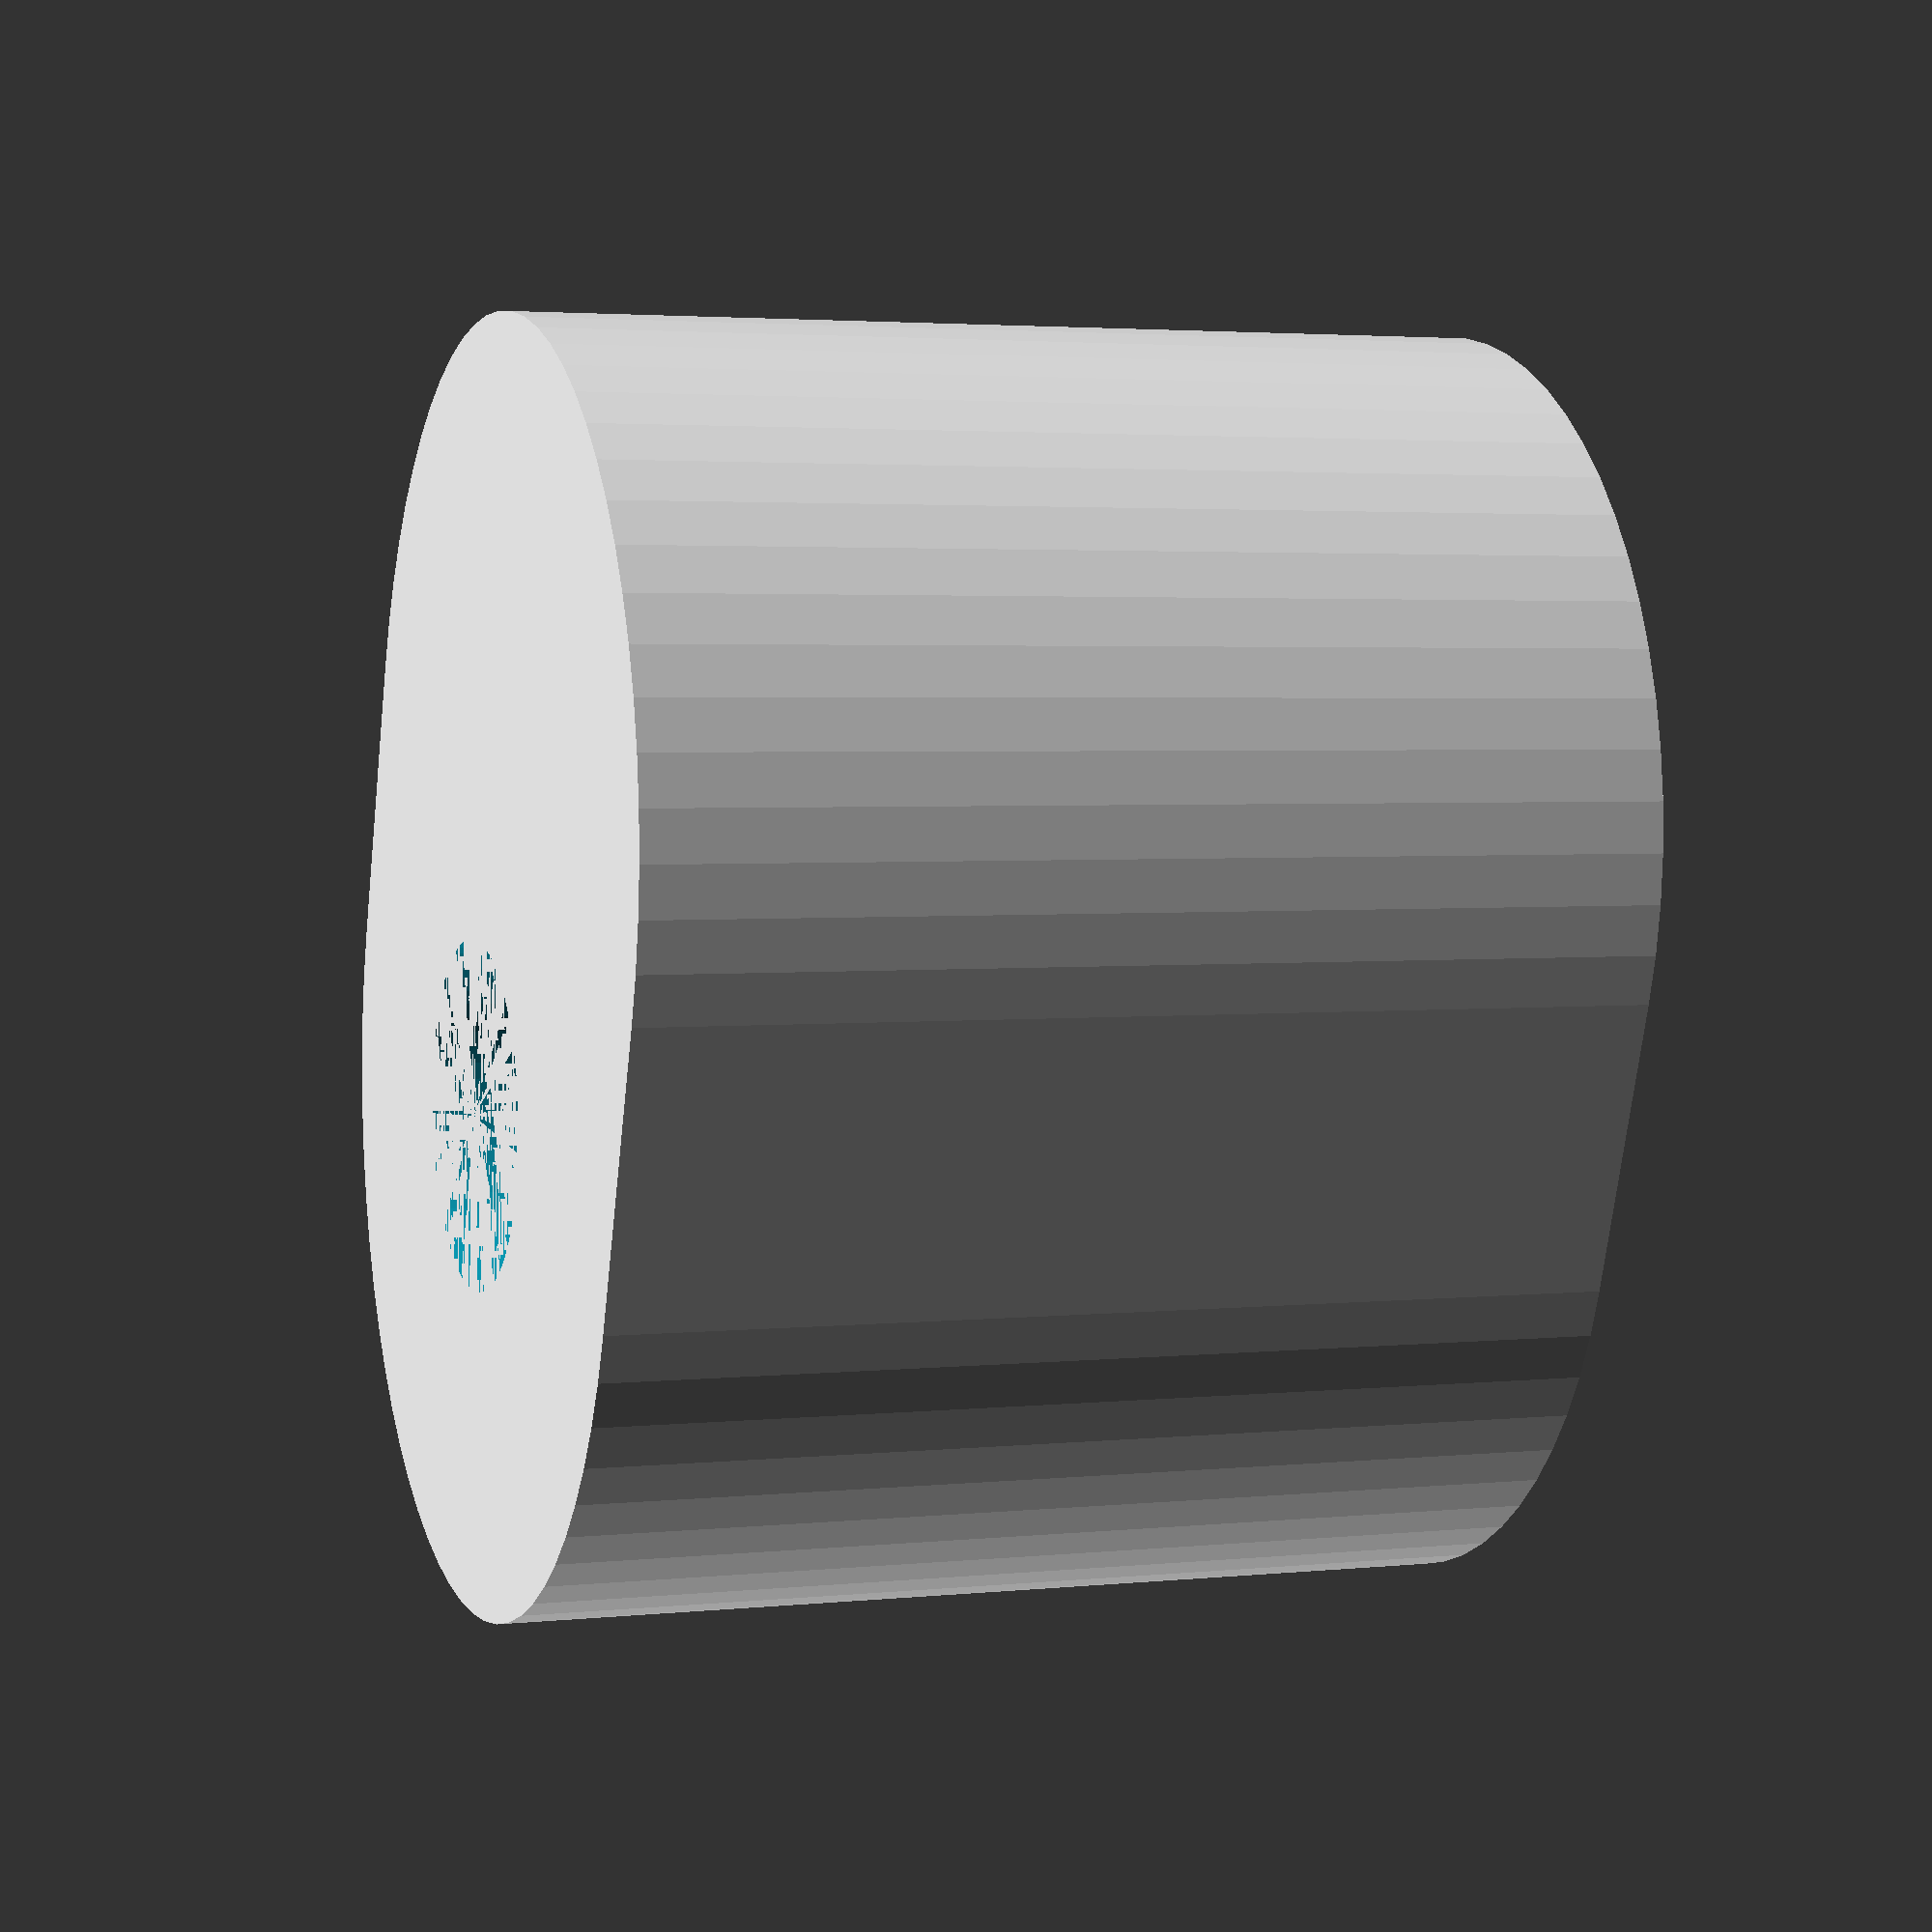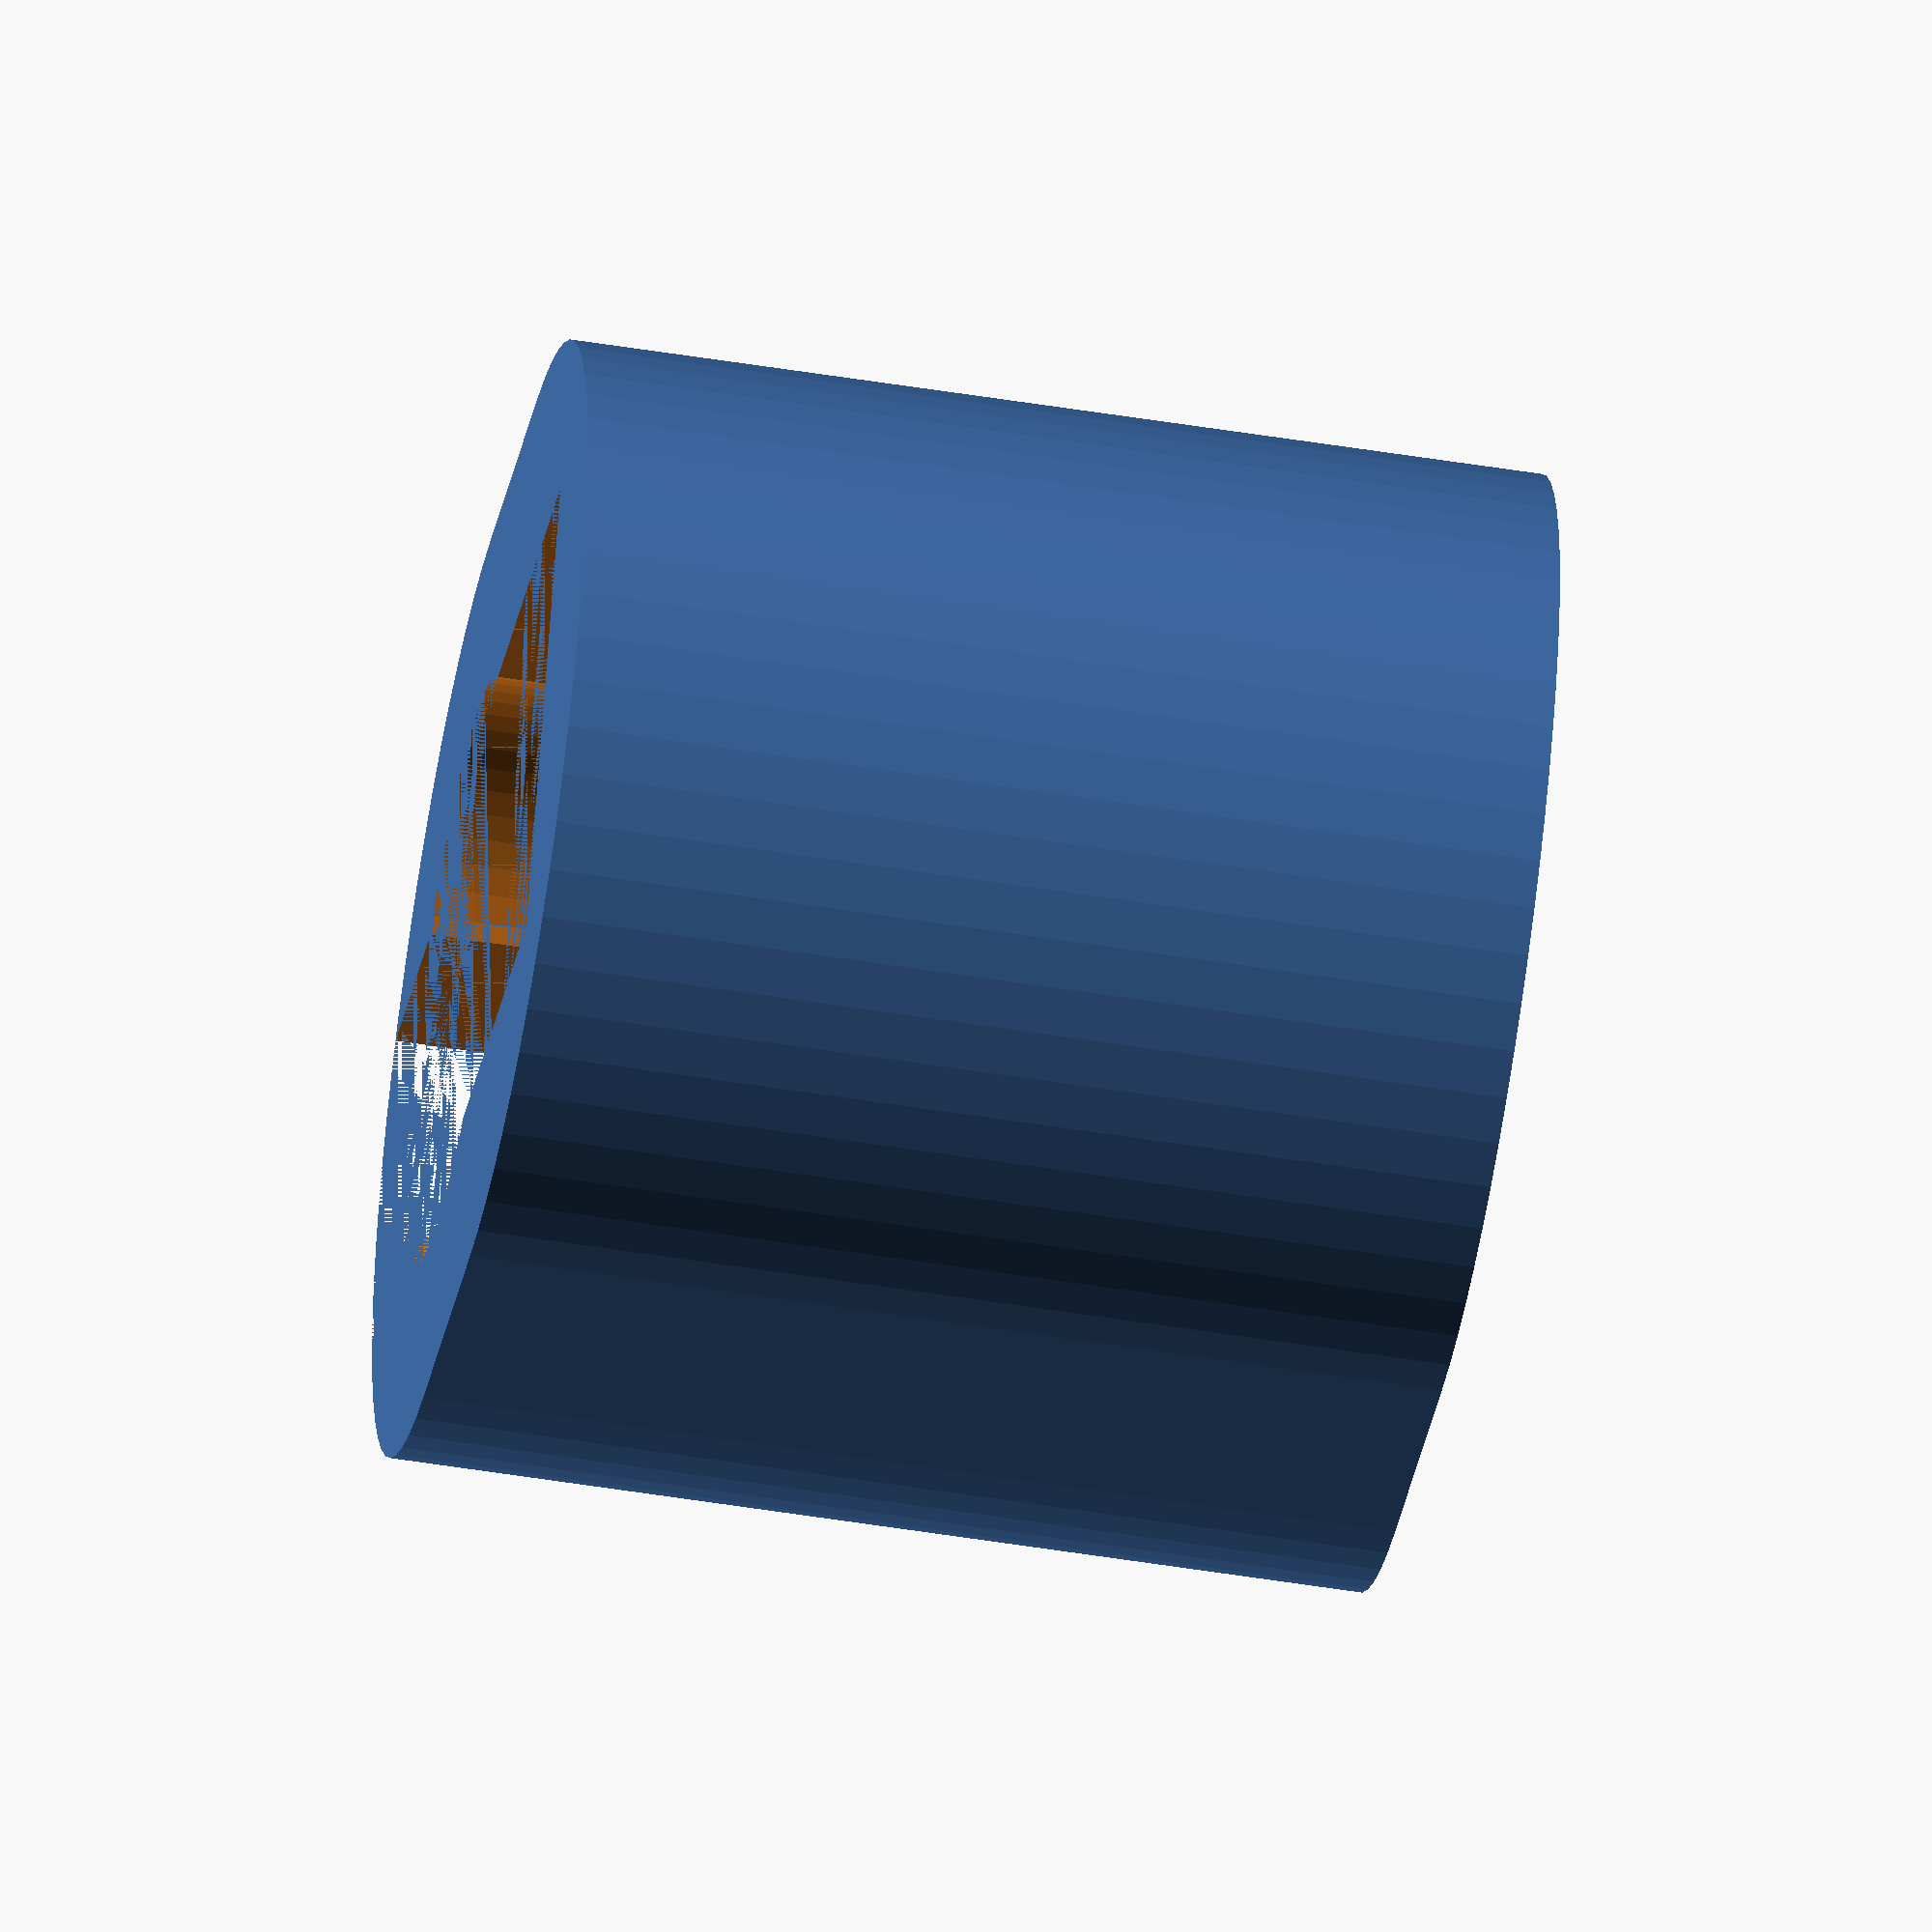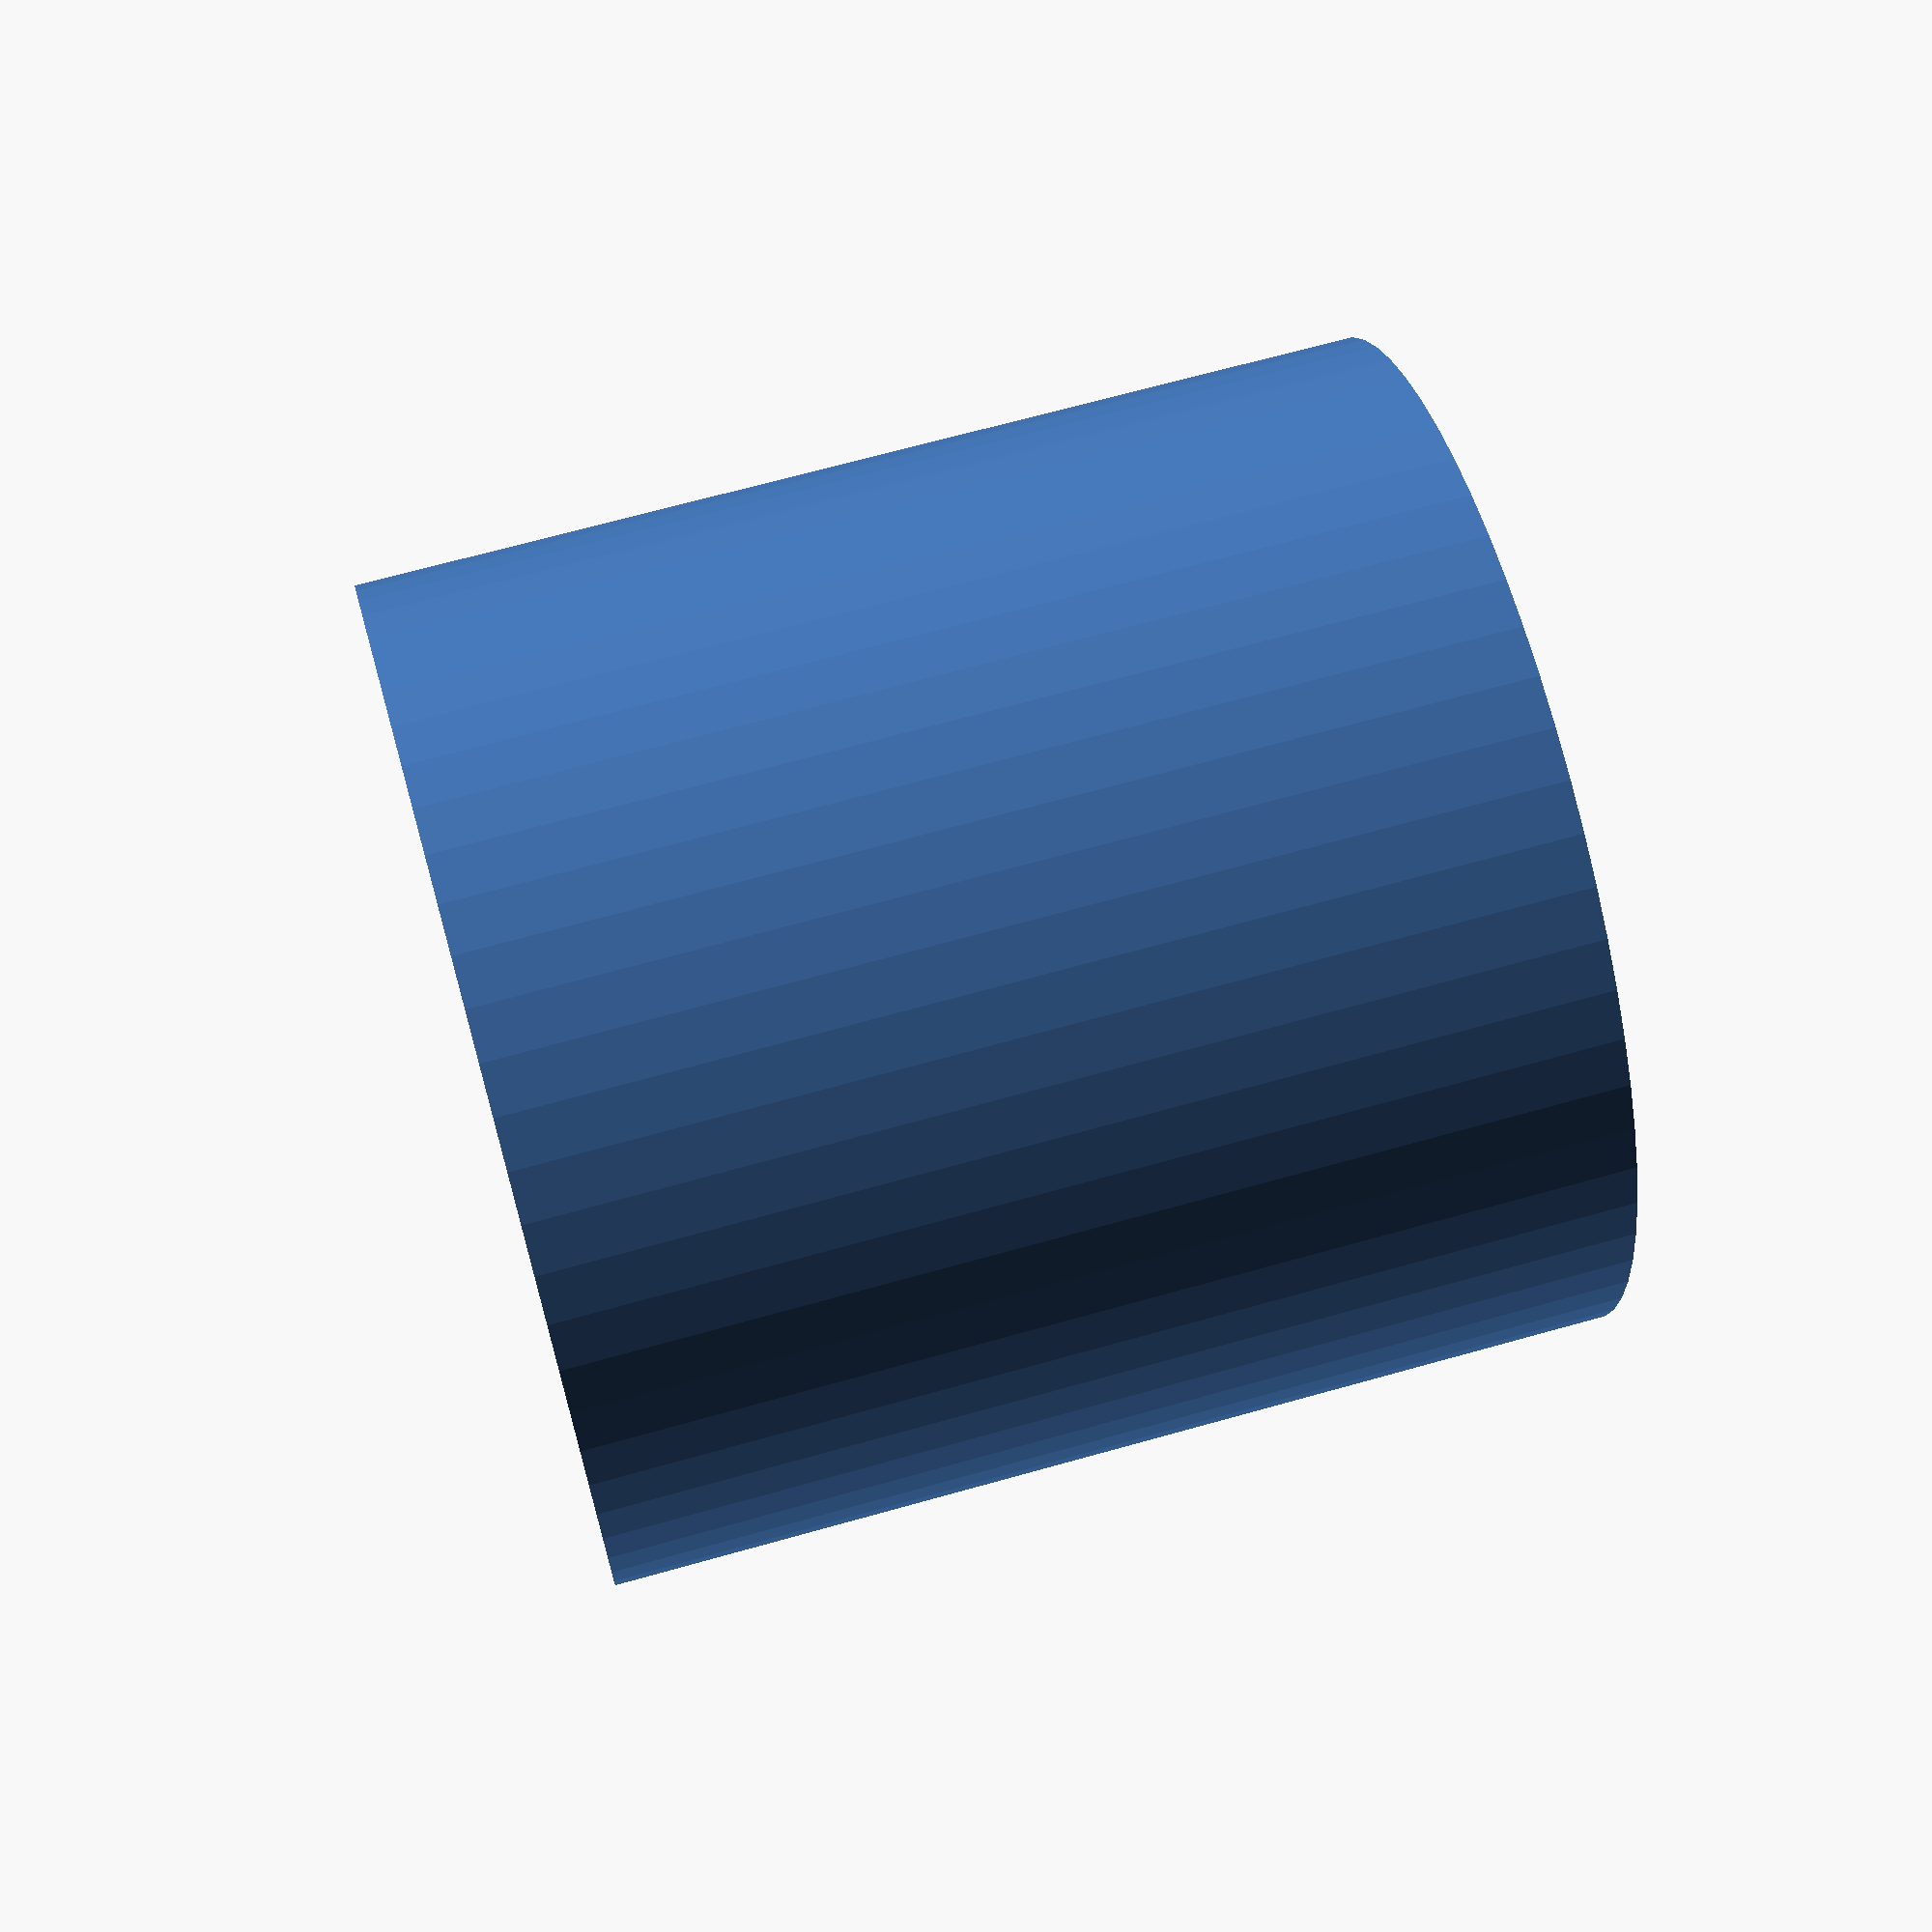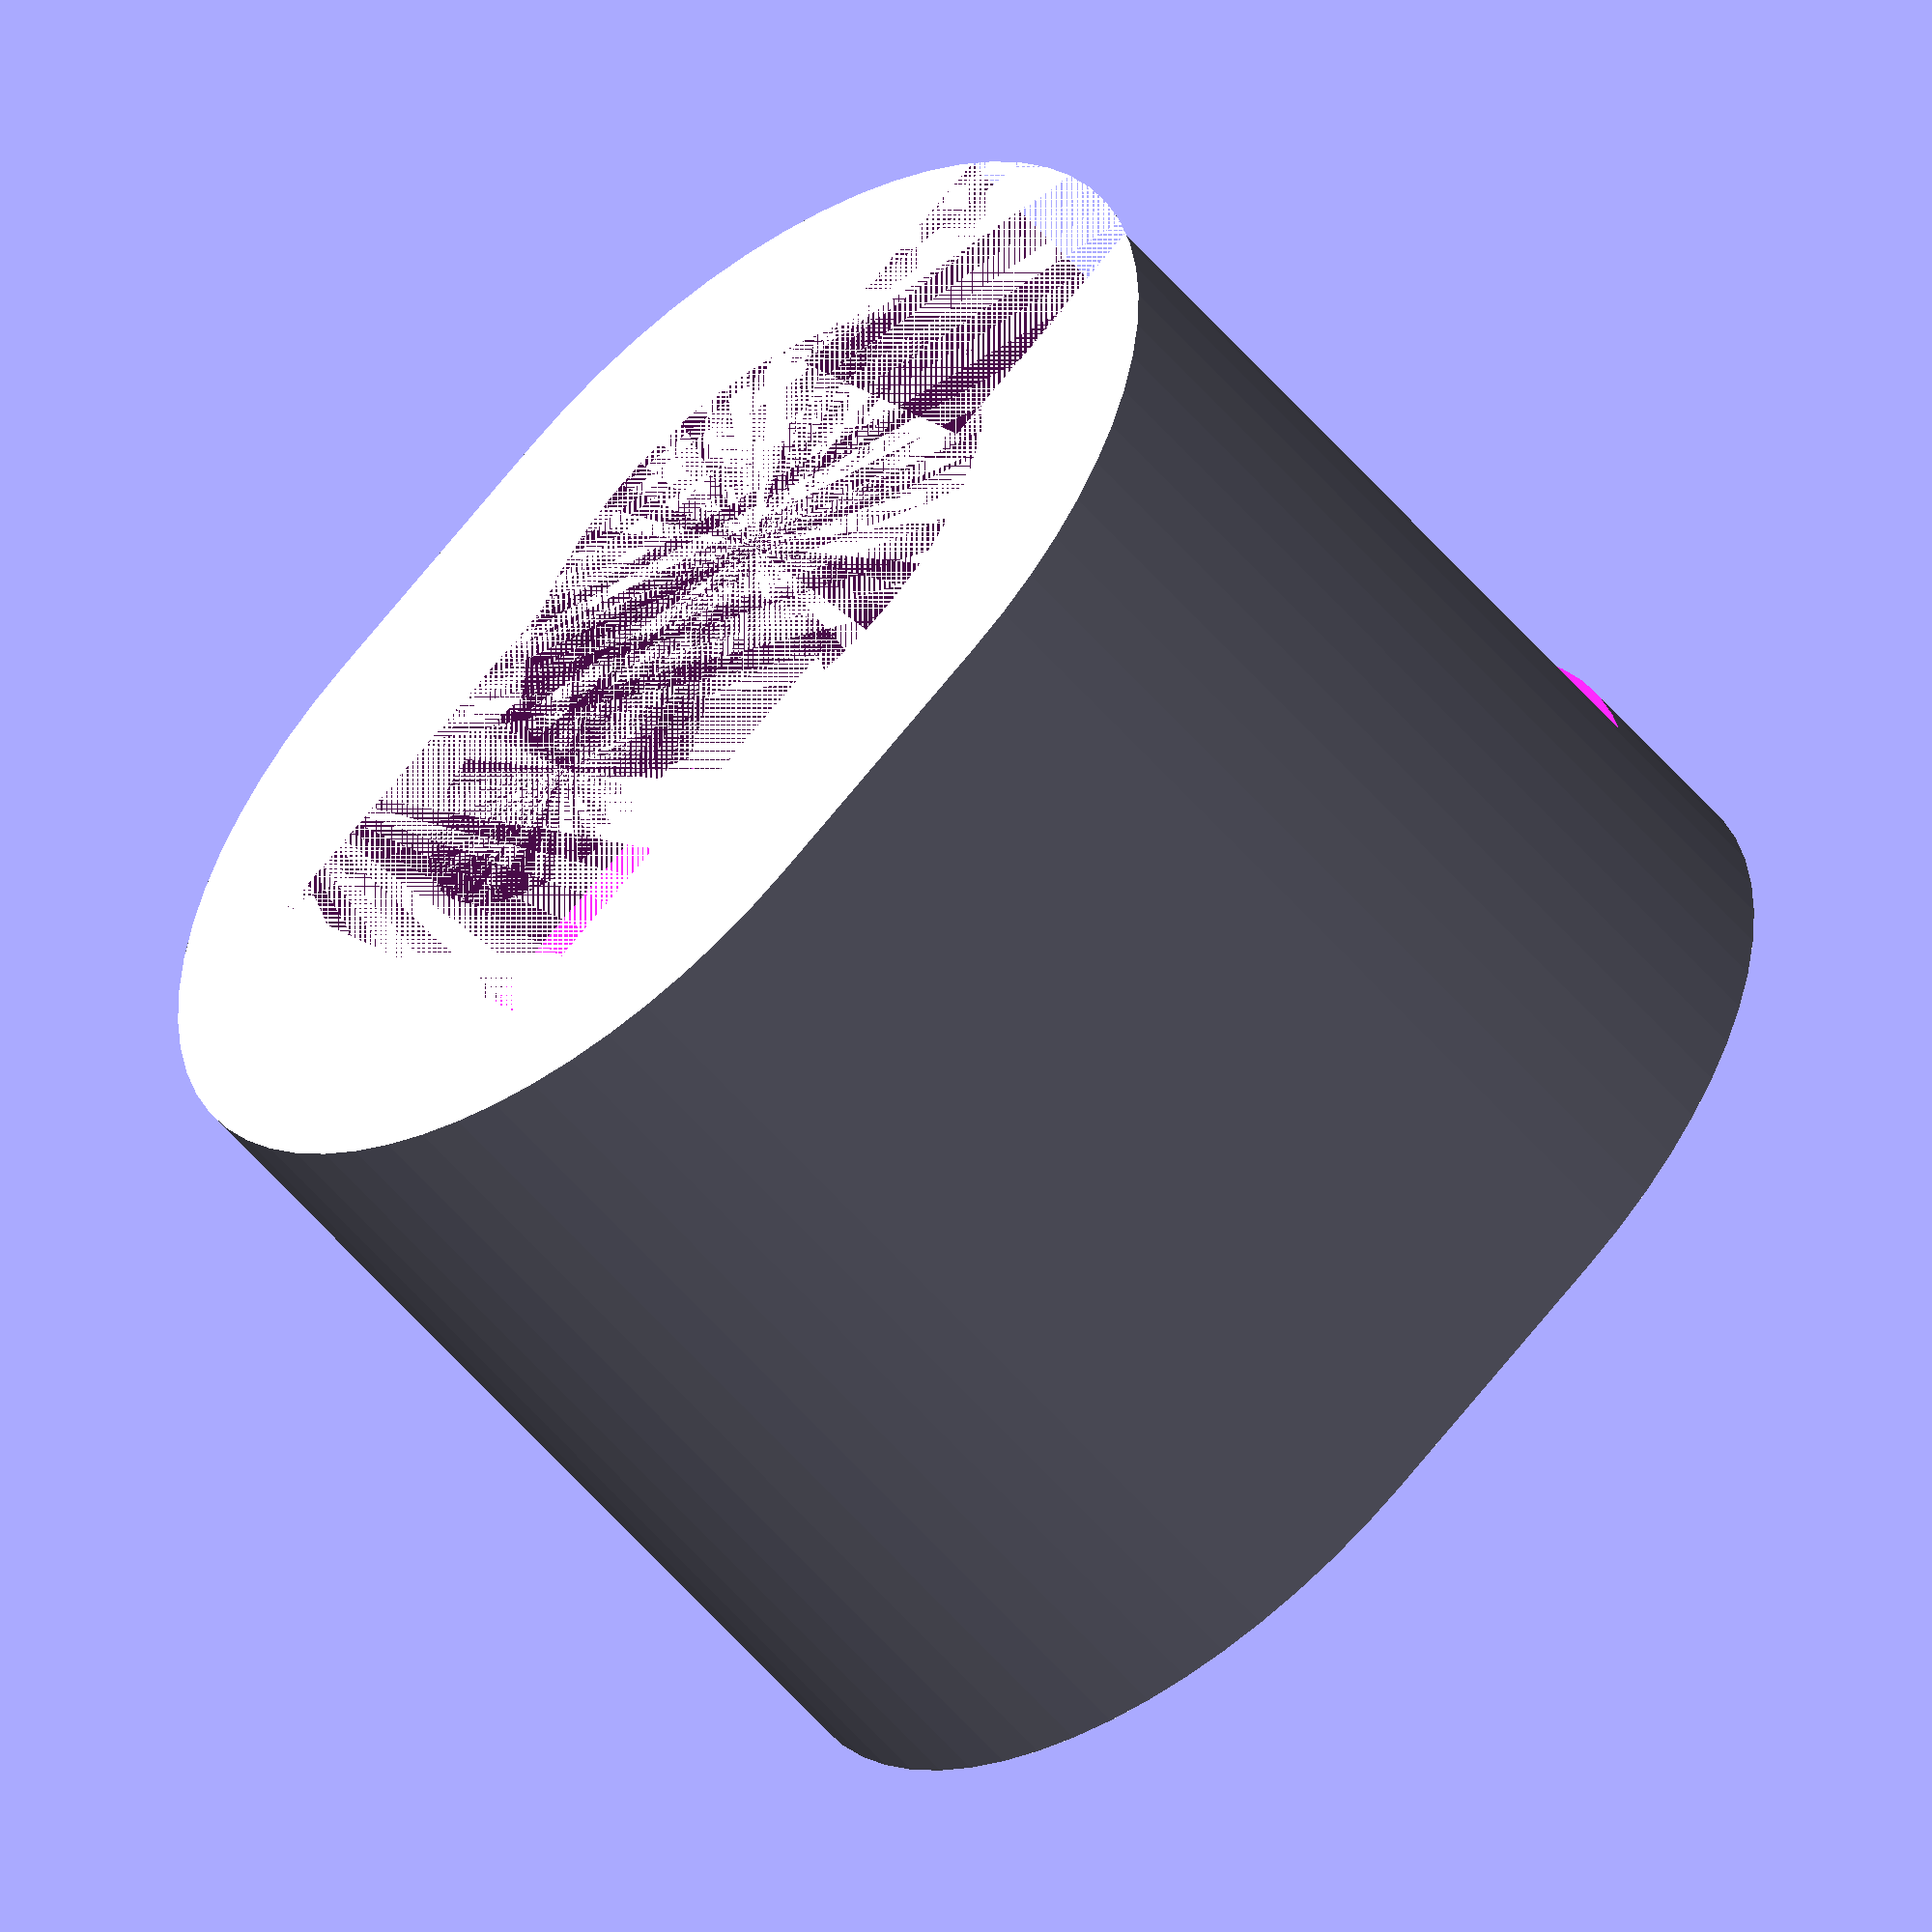
<openscad>
module version_one() 
{
    difference()
    {
        hull()
        {
            cylinder(d=10, h=10.5, $fn=64);
            translate([3, 0, 0]) cylinder(d=10, h=10.5, $fn=64);
        }
        cylinder(d=6.5, h=2.5, $fn=6);
        cylinder(d=3.5, h=5, $fn=64);
        translate([3, 0, 8]) cylinder(d=6.5, h=2.5, $fn=6);
        translate([3, 0, 5.5]) cylinder(d=3.5, h=5, $fn=64);
    }
}

module version_two() 
{
    difference()
    {
        hull()
        {
            cylinder(d=10, h=10, $fn=64);
            translate([3, 0, 0]) cylinder(d=10, h=10, $fn=64);
        }
        rotate([0, 0, 45]) cylinder(d=7.25, h=2.5, $fn=4);
        cylinder(d=3.5, h=8, $fn=64);
        translate([3, 0, 0]) cylinder(d=6, h=8, $fn=64);
        translate([3, 0, 0]) cylinder(d=3.5, h=10, $fn=64);
        translate([5, -1.75, 0]) cube([6, 3.5, 8]);
    }
}

rotate([180, 0, 0])
version_two();
</openscad>
<views>
elev=177.0 azim=251.1 roll=289.8 proj=p view=wireframe
elev=52.5 azim=203.2 roll=80.1 proj=o view=solid
elev=112.0 azim=250.9 roll=285.7 proj=p view=wireframe
elev=233.1 azim=145.2 roll=141.4 proj=o view=solid
</views>
